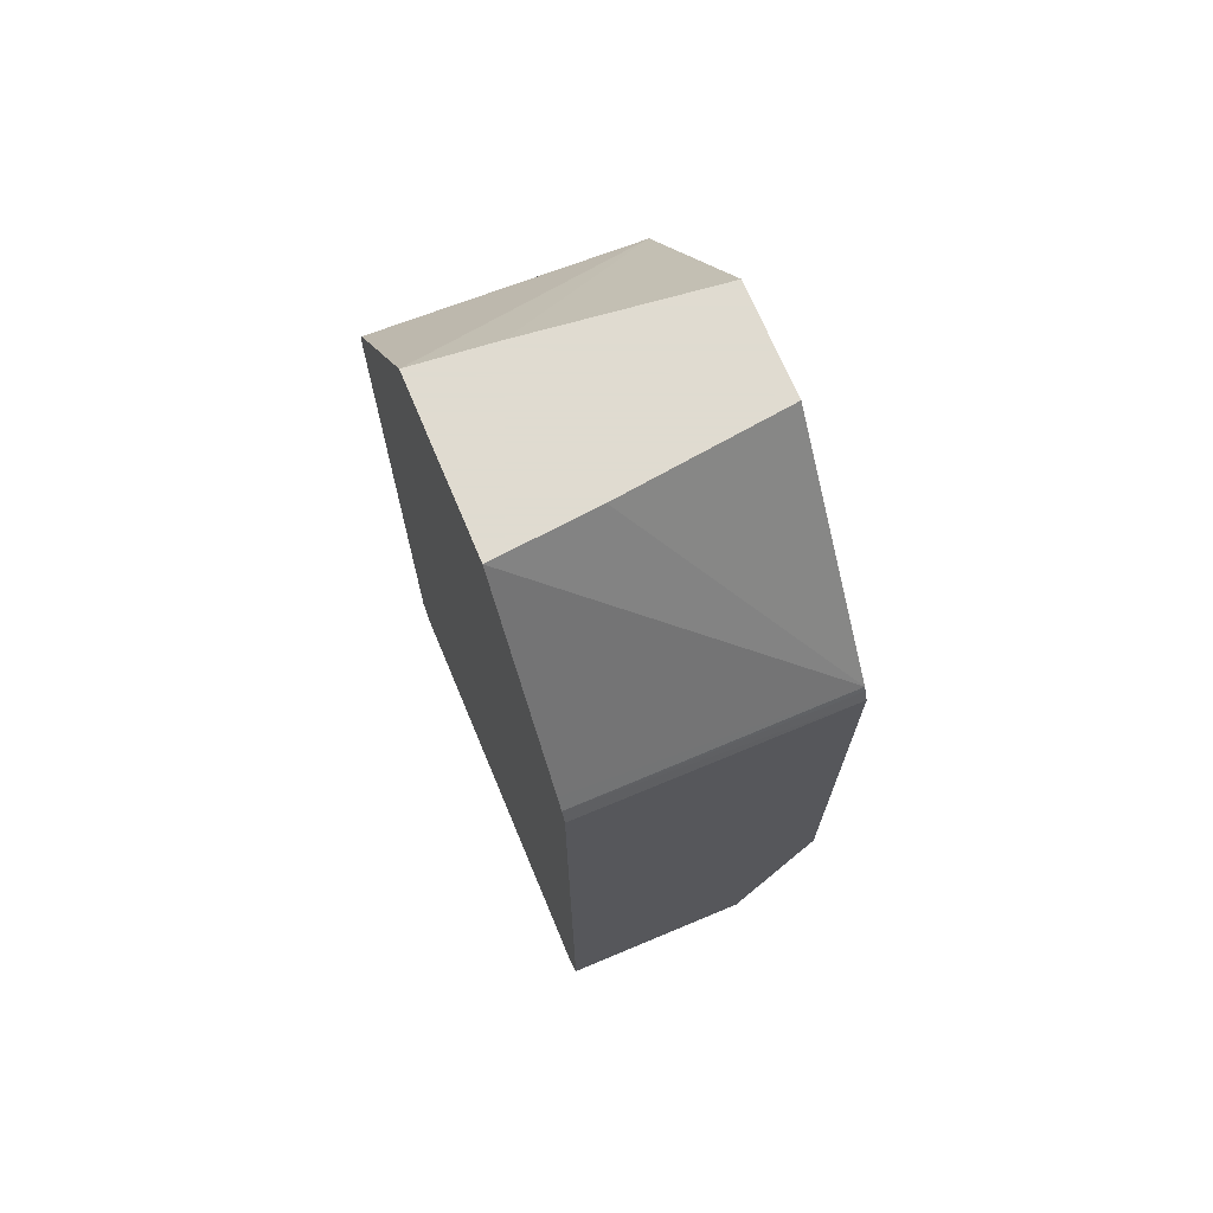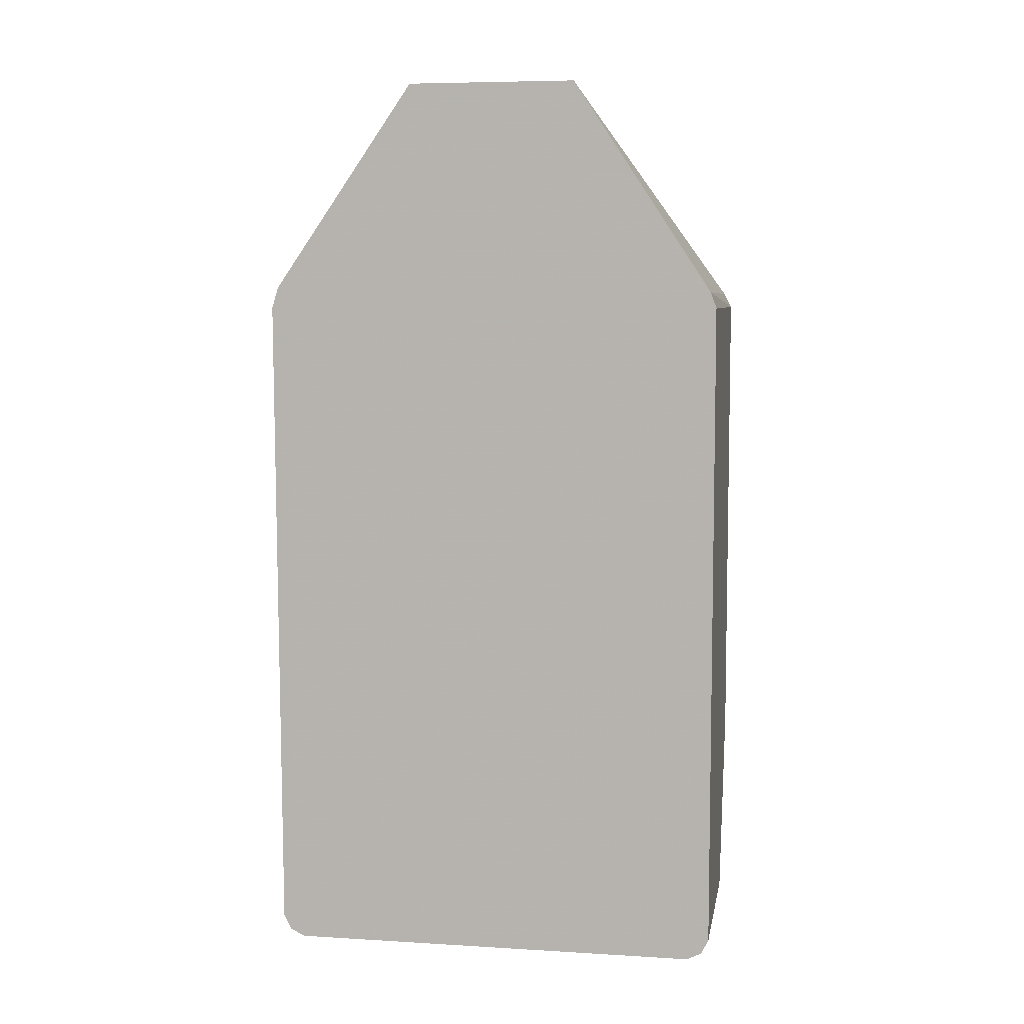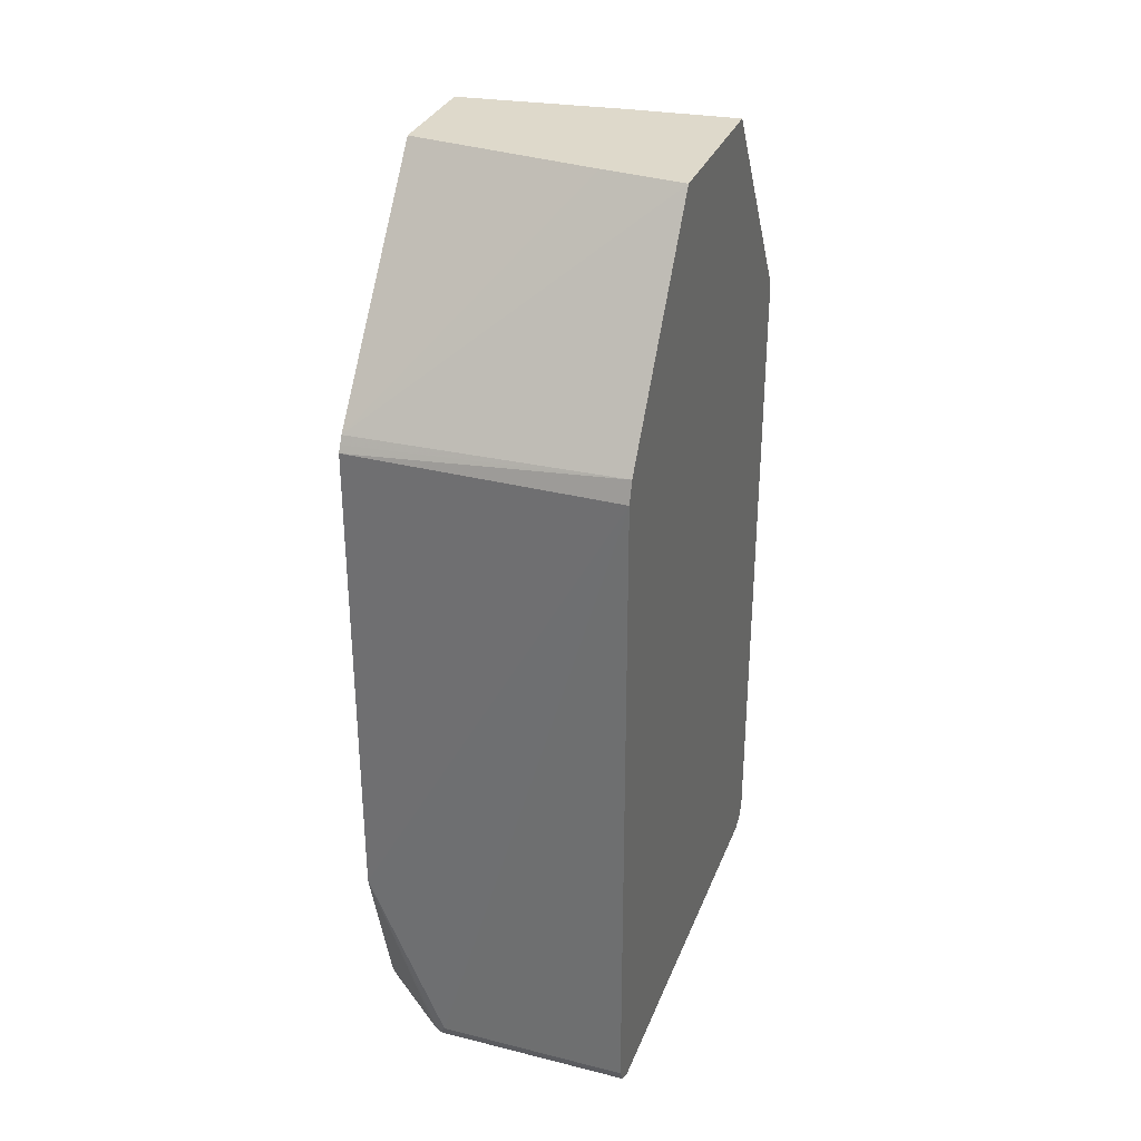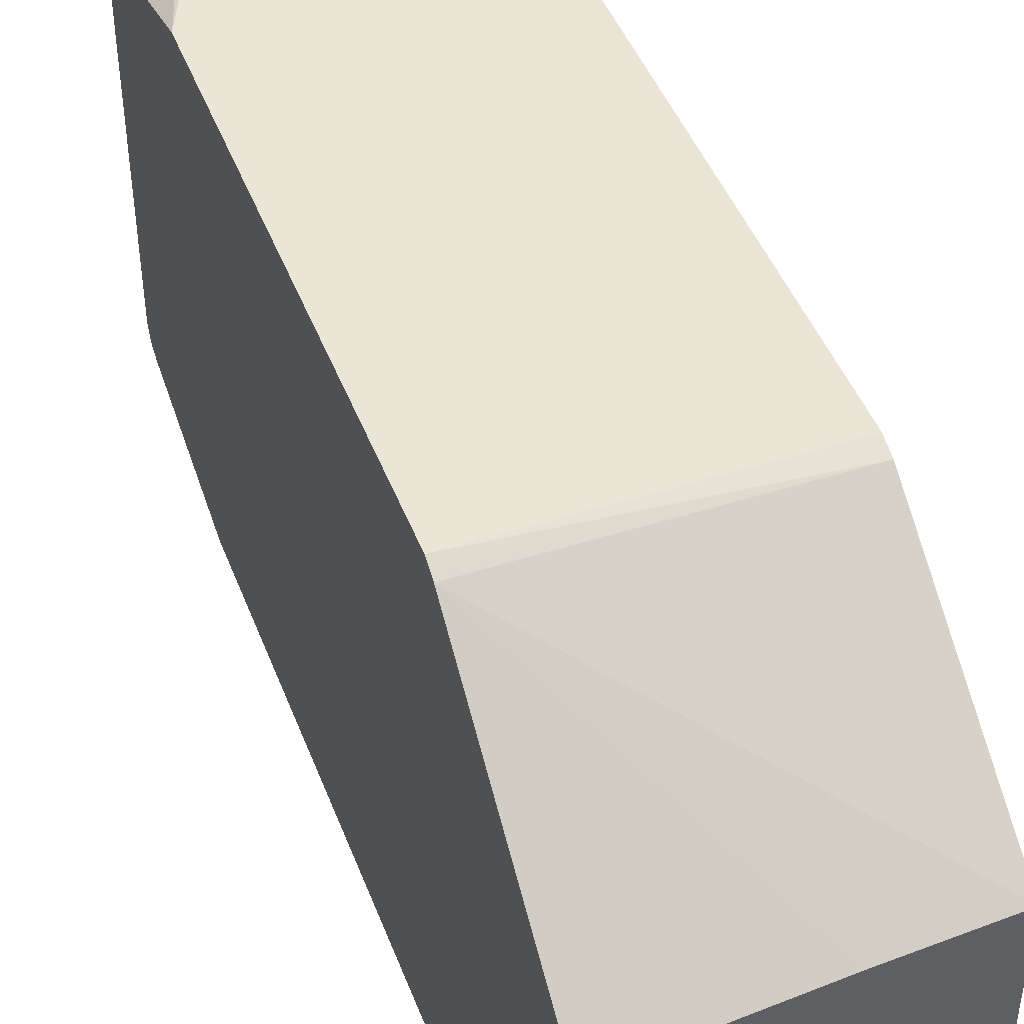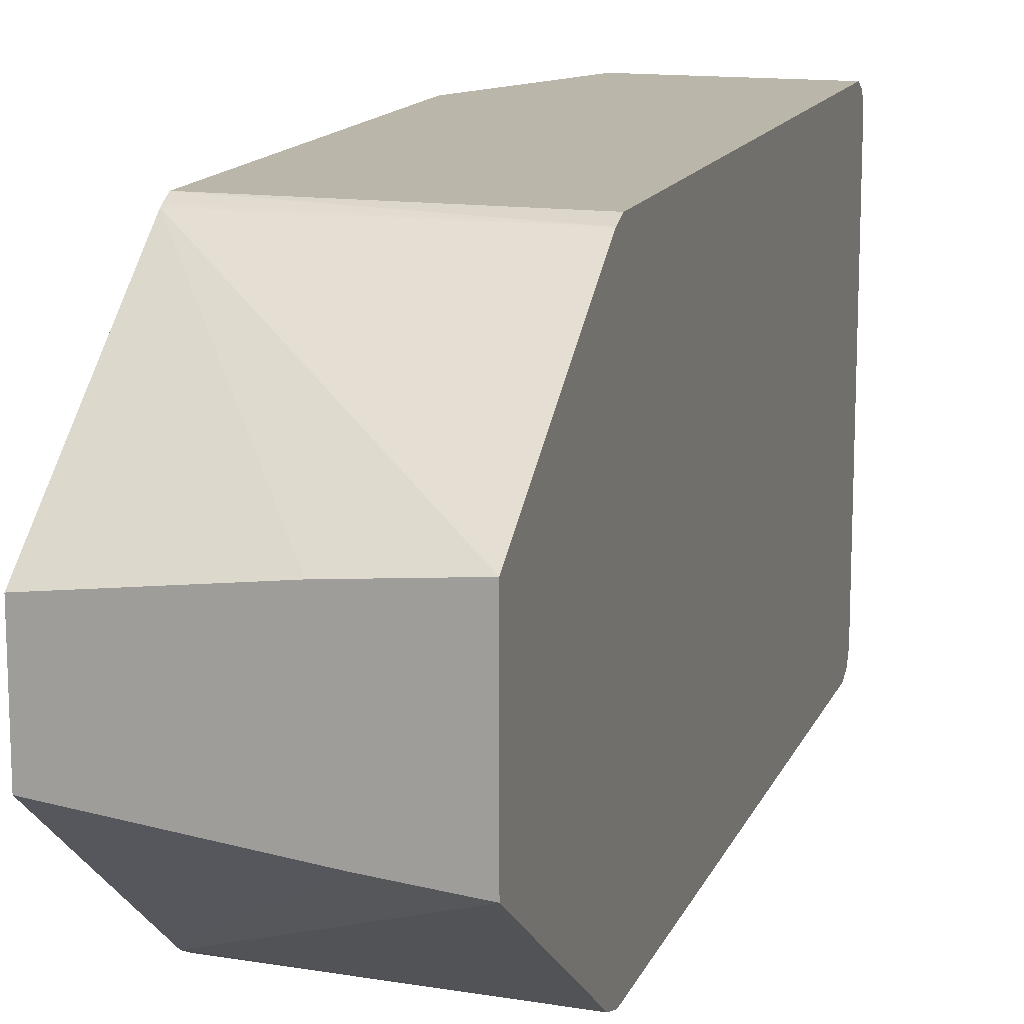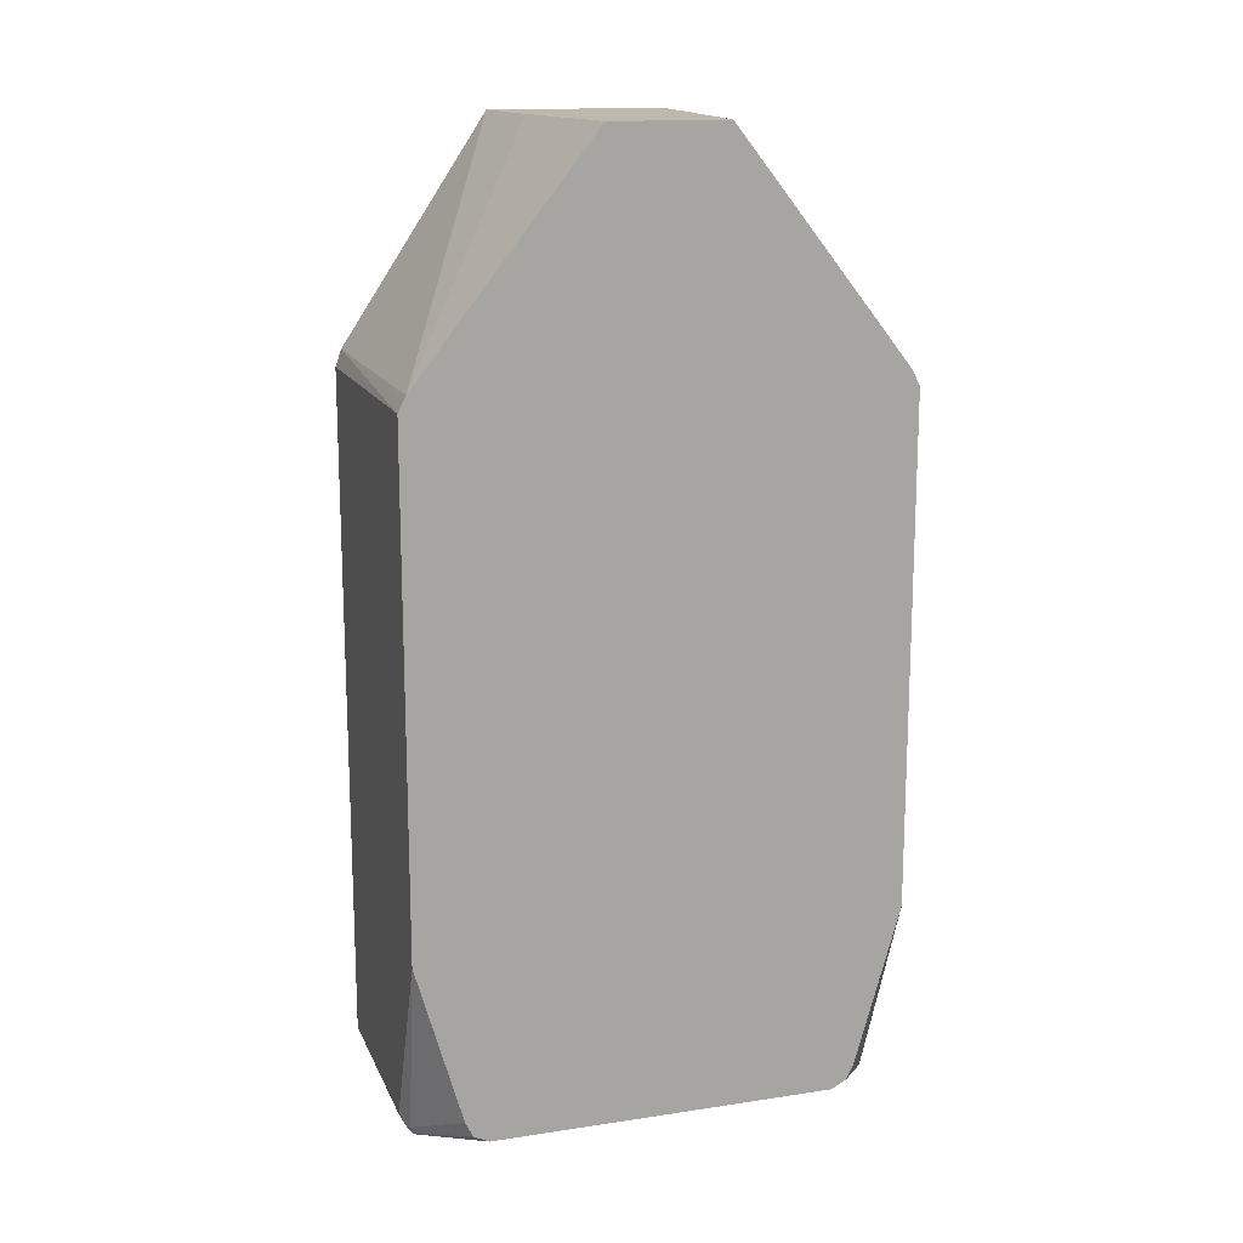
<metadata>
{"format":"obj","ext":"obj","renderer":"f3d","projection":"perspective","resolution":1024,"background":"white","views":[{"elev":70.2,"azim":157.3,"up":"+Z"},{"elev":6.7,"azim":99.9,"up":"+Z"},{"elev":31.8,"azim":19.3,"up":"+Z"},{"elev":45.6,"azim":-20.3,"up":"+Y"},{"elev":14.1,"azim":17.1,"up":"+Y"},{"elev":15.1,"azim":-107.8,"up":"+Z"}]}
</metadata>
<code>
v 0.06003 0.1009 -0.2293
v 0.06003 0.09879 -0.2251
v 0.1713 0.09844 -0.2225
v 0.1713 0.1009 -0.2293
v 0.06003 0.1009 -0.431
v 0.06003 0.0978 -0.2232
v 0.1713 0.0948 -0.217
v 0.1713 0.1009 -0.5044
v 0.09171 0.1009 -0.5044
v 0.08559 0.0978 -0.5074
v 0.06003 0.08252 -0.4952
v 0.06003 0.02749 -0.1341
v 0.1291 0.03598 -0.1341
v 0.1713 0.03993 -0.1341
v 0.1713 0.0978 -0.5105
v 0.09171 0.0978 -0.5105
v 0.08713 0.09628 -0.5112
v 0.06003 0.07946 -0.5013
v 0.06003 0.08086 -0.4985
v 0.06003 -0.01834 -0.1341
v 0.1713 -0.03075 -0.1341
v 0.1713 0.09169 -0.5135
v 0.09171 0.09169 -0.5135
v 0.06003 0.07334 -0.5044
v 0.1376 -0.02751 -0.1341
v 0.06003 -0.08864 -0.2232
v 0.1713 -0.09037 -0.2204
v 0.1713 -0.08253 -0.5135
v 0.09171 -0.08253 -0.5135
v 0.06003 -0.06419 -0.5044
v 0.06003 -0.09031 -0.2265
v 0.06003 -0.0917 -0.2293
v 0.1713 -0.09308 -0.2293
v 0.1713 -0.08843 -0.5106
v 0.08865 -0.08864 -0.5105
v 0.08483 -0.0871 -0.5089
v 0.06003 -0.0703 -0.5013
v 0.06003 -0.0917 -0.431
v 0.09171 -0.0917 -0.5044
v 0.1713 -0.0917 -0.5044
v 0.1713 -0.08864 -0.5105
v 0.1713 -0.08874 -0.5103
v 0.08559 -0.08864 -0.5044
v 0.06003 -0.07336 -0.4952
f 22 29 23
f 17 23 24
f 23 29 30
f 22 28 29
f 21 26 27
f 21 25 26
f 20 26 25
f 17 24 18
f 17 22 23
f 12 20 25
f 15 22 17
f 12 14 13
f 12 21 14
f 12 25 21
f 10 19 11
f 10 18 19
f 23 30 24
f 10 17 18
f 15 17 16
f 26 31 27
f 35 43 36
f 27 32 33
f 9 17 10
f 39 42 40
f 38 43 39
f 36 44 37
f 36 38 44
f 36 43 38
f 35 39 43
f 35 42 39
f 27 31 32
f 35 41 42
f 33 39 40
f 33 38 39
f 32 38 33
f 30 36 37
f 30 35 36
f 29 35 30
f 29 34 35
f 28 34 29
f 34 41 35
f 9 16 17
f 8 15 16
f 1 5 11
f 1 20 12
f 1 26 20
f 1 31 26
f 1 32 31
f 1 44 38
f 1 37 44
f 1 30 37
f 1 24 30
f 1 18 24
f 1 19 18
f 1 11 19
f 1 9 5
f 1 8 9
f 1 4 8
f 1 3 4
f 1 2 3
f 8 16 9
f 1 12 6
f 1 6 2
f 1 38 32
f 3 6 7
f 6 14 7
f 6 13 14
f 6 12 13
f 5 10 11
f 2 6 3
f 3 8 4
f 3 15 8
f 3 22 15
f 3 28 22
f 5 9 10
f 3 41 34
f 3 42 41
f 3 40 42
f 3 33 40
f 3 27 33
f 3 21 27
f 3 14 21
f 3 7 14
f 3 34 28

</code>
